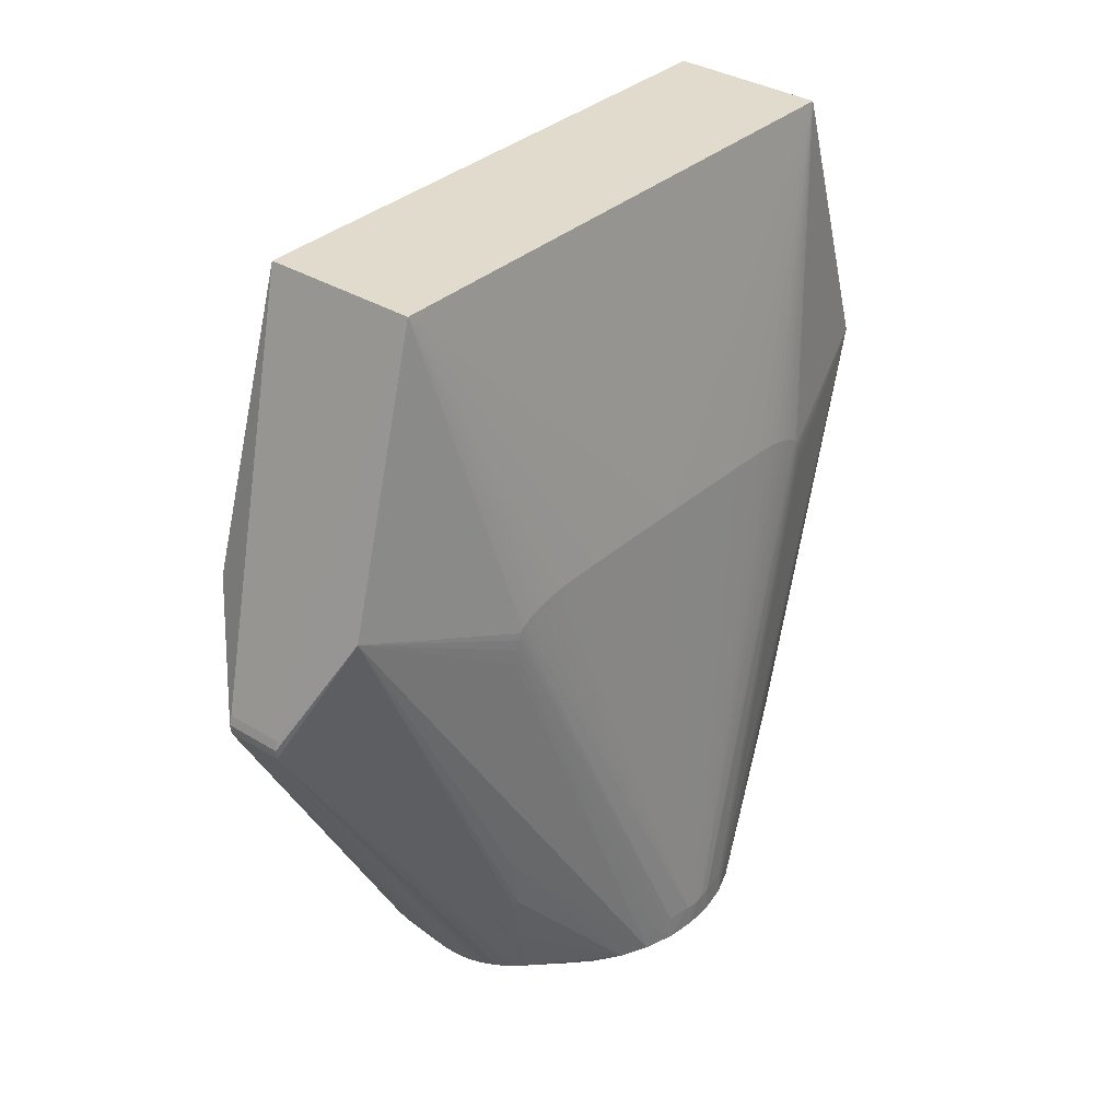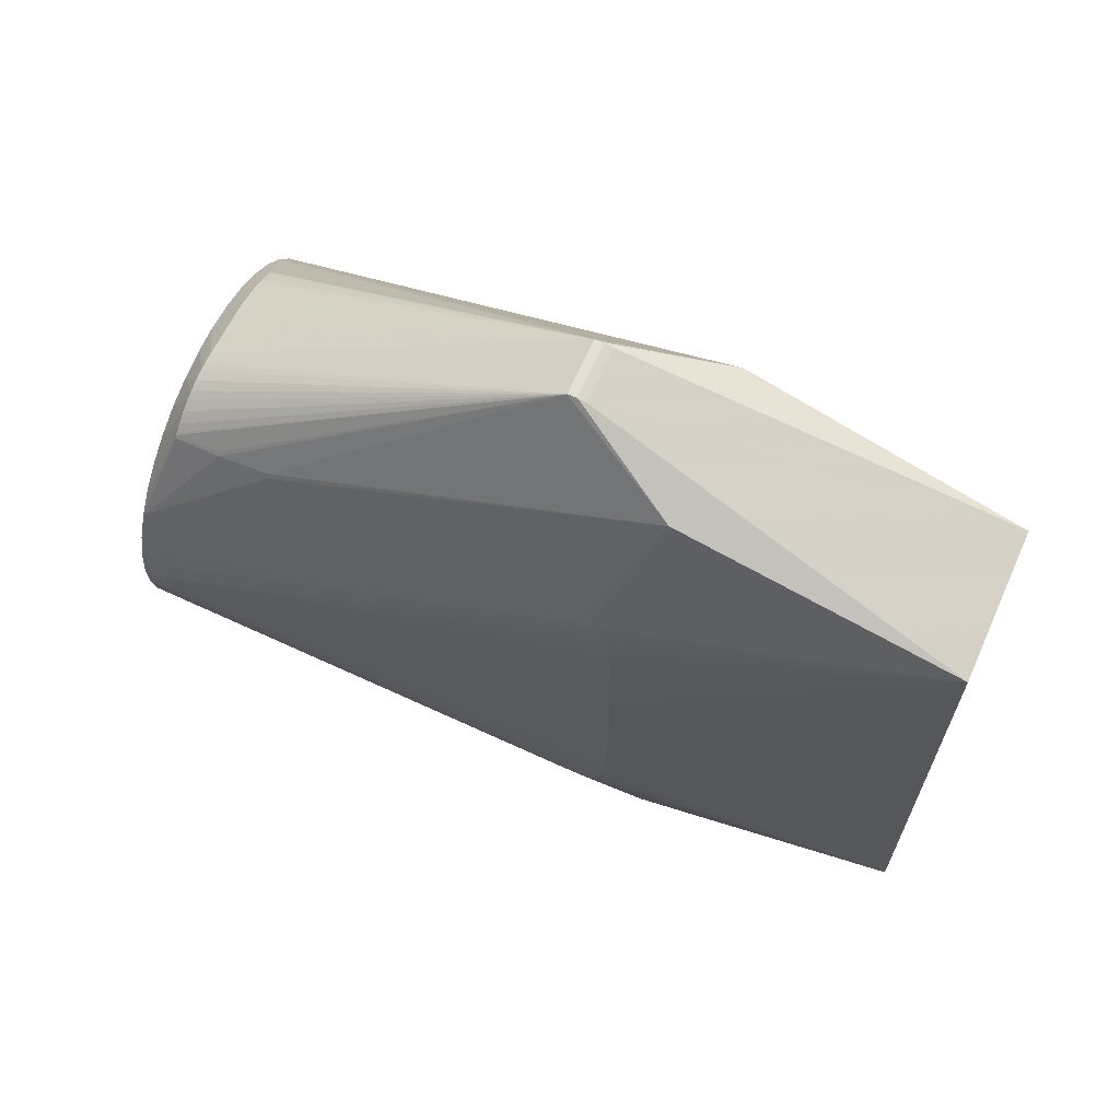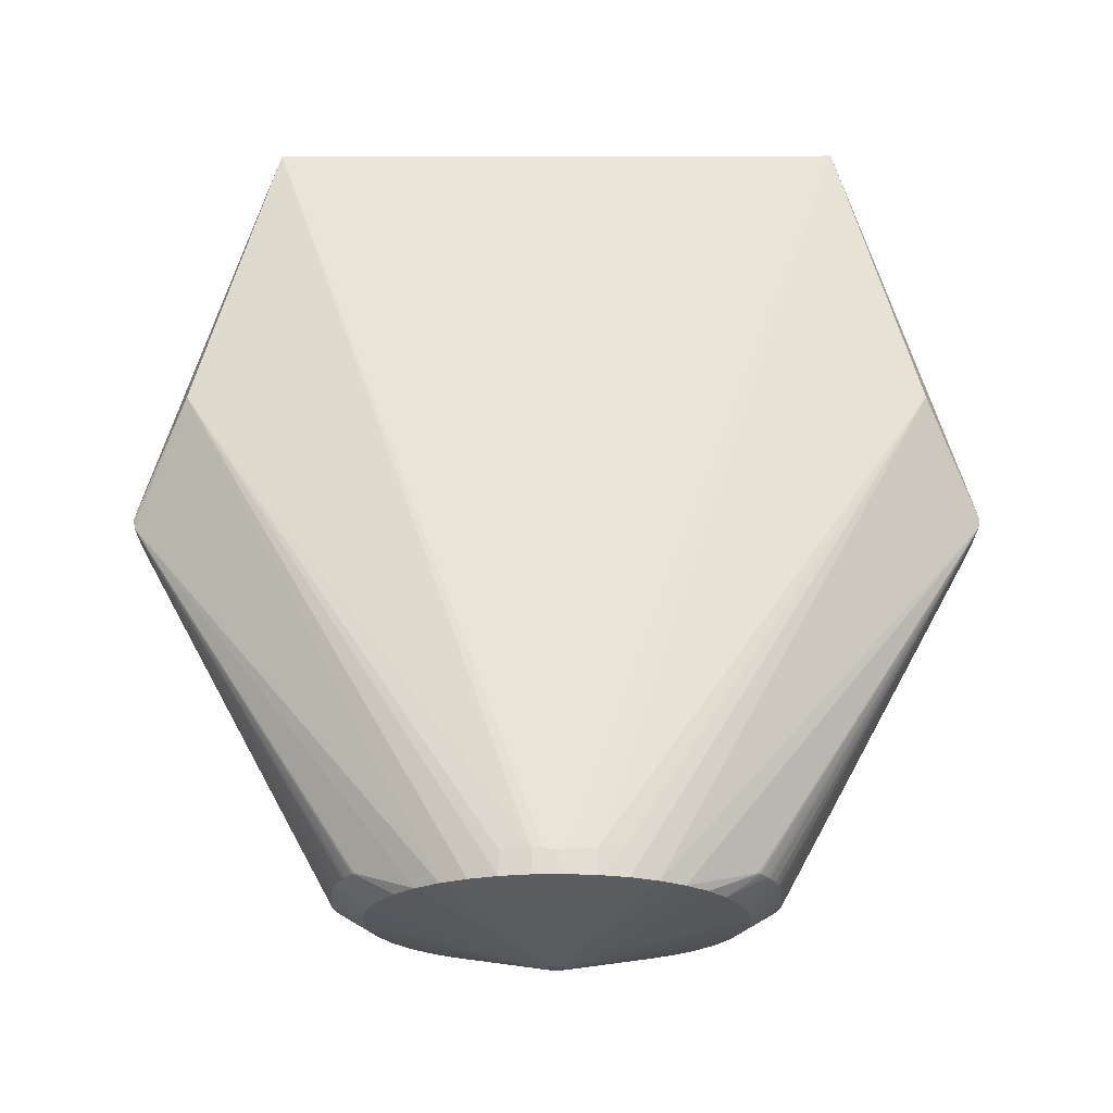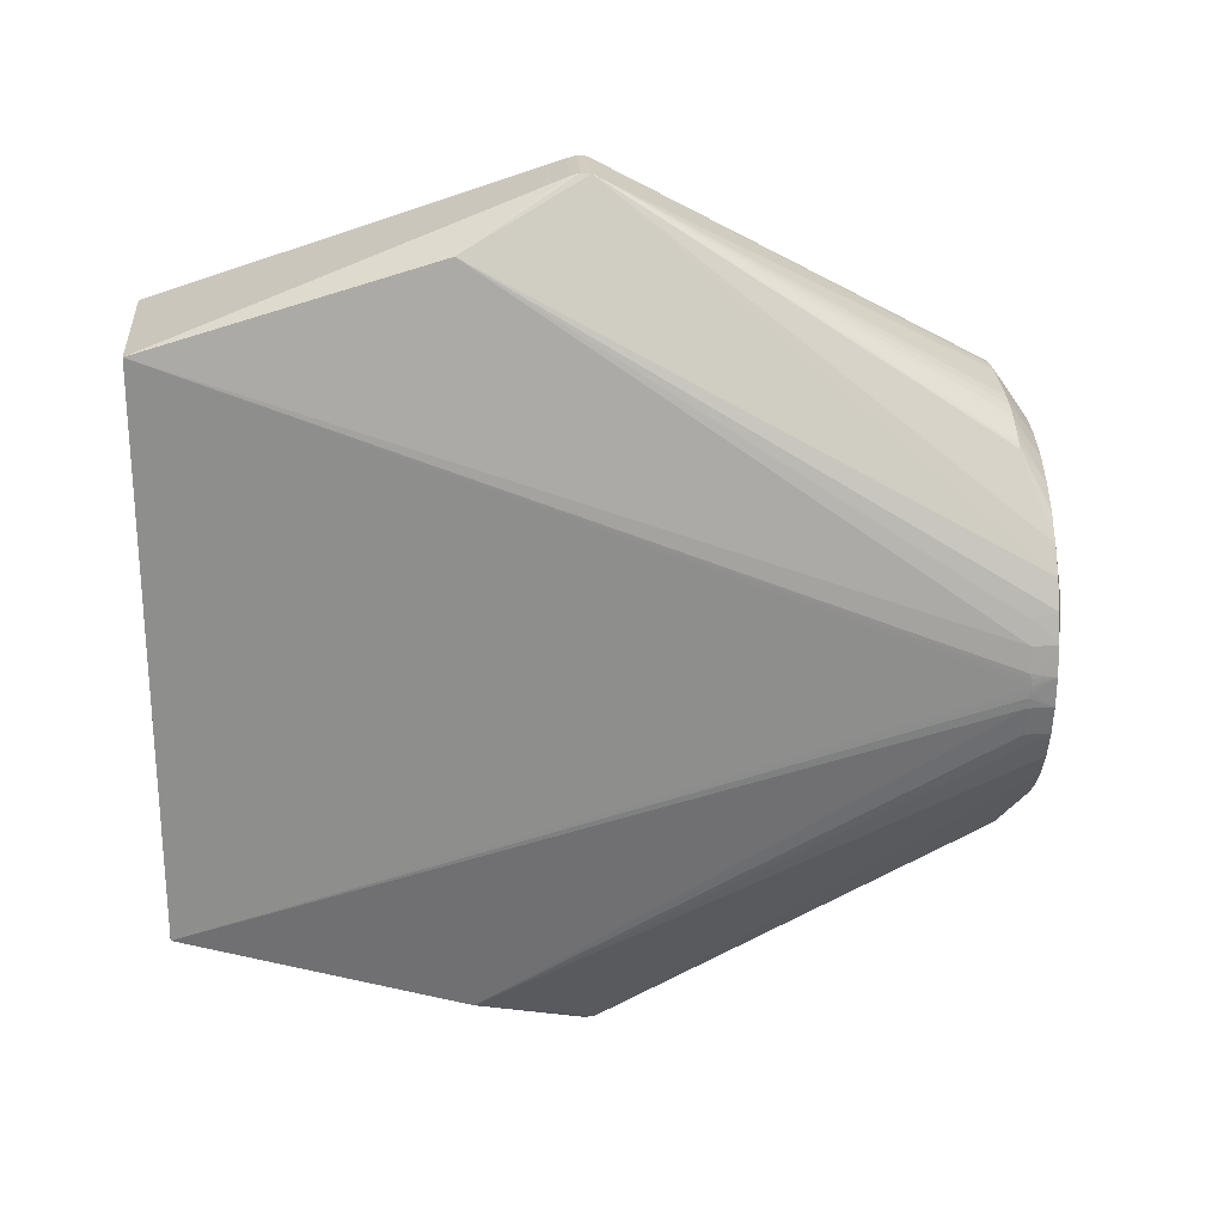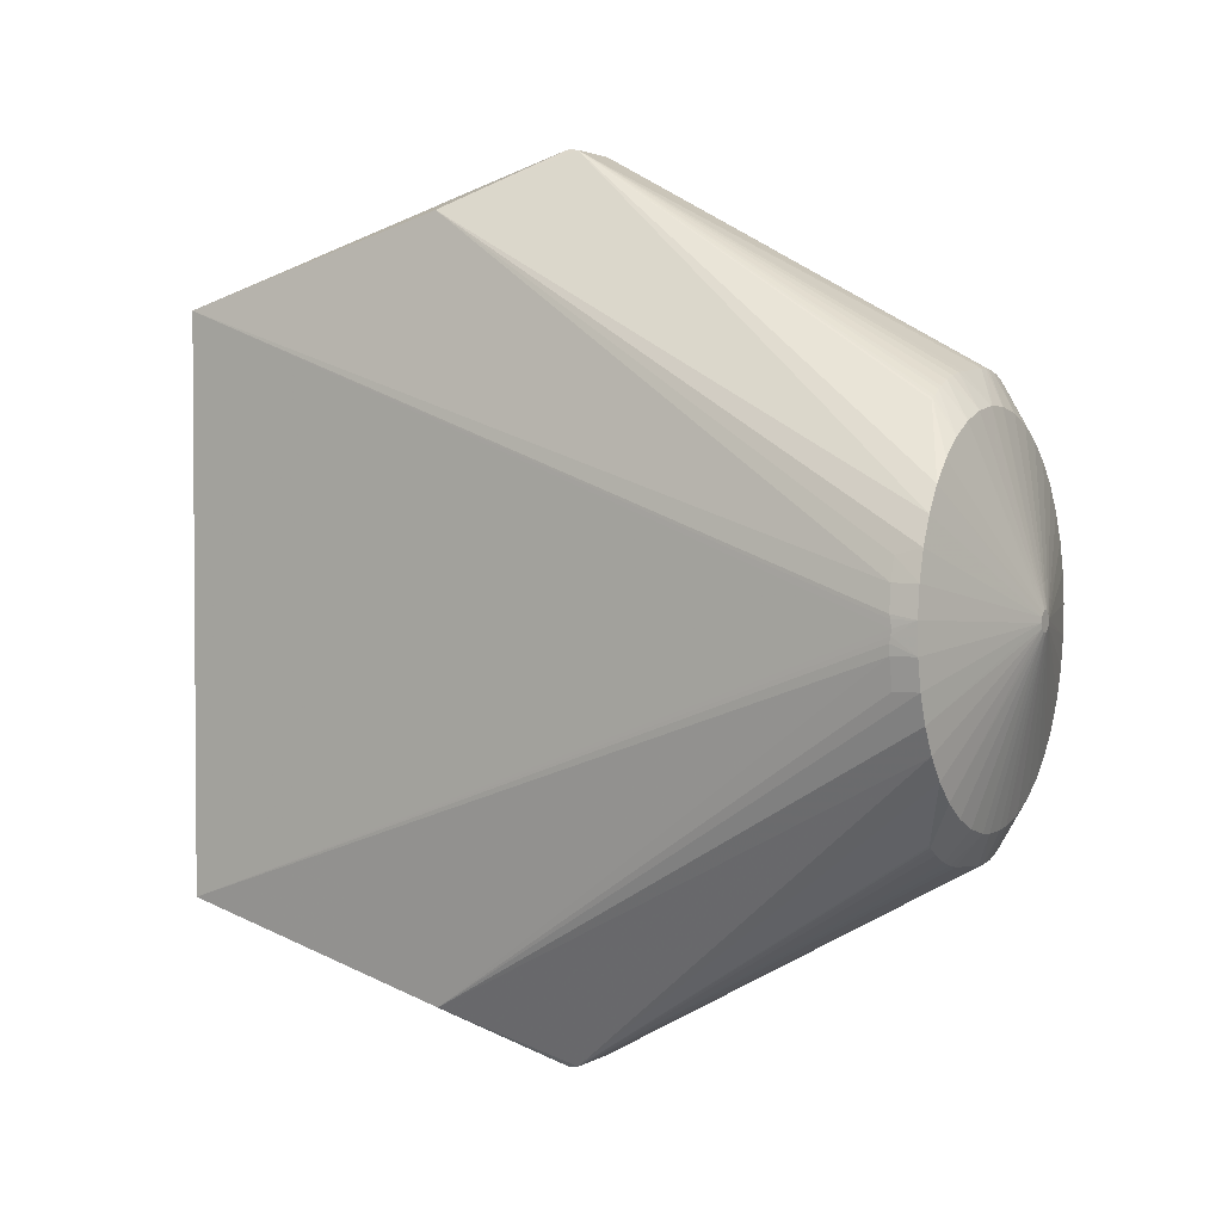
<metadata>
{"format":"obj","ext":"obj","renderer":"f3d","projection":"perspective","resolution":1024,"background":"white","views":[{"elev":33.9,"azim":-140.1,"up":"+Z"},{"elev":66.1,"azim":-66.0,"up":"+Y"},{"elev":-22.0,"azim":90.1,"up":"+Z"},{"elev":24.6,"azim":85.5,"up":"+Y"},{"elev":2.5,"azim":118.1,"up":"+Y"}]}
</metadata>
<code>
v 0.03742 -0.002429 0.005
v 0.0375 0 0.0046
v 0.03748 -0.001229 0.004705
v 0.03747 0.00151 0.004758
v 0.03742 0.002429 0.005
v 0.03747 0.00151 -0
v 0.03674 0.007501 0.005
v 0.01018 0.04216 0.005
v 0.008801 0.04259 0.005
v 0.008974 0.03641 -0
v -0.03388 -0.01608 -0
v -0.02426 -0.04212 0.02645
v -0.02464 -0.04397 0.03753
v -0.03506 0.0133 -0
v -0.03674 0.007501 -0
v -0.0355 0.01208 0.005
v -0.02464 0.04397 0.03753
v -0.03415 0.01523 -0
v 0.03388 -0.01608 -0
v -0.006015 -0.03701 -0
v -0.01188 -0.03557 -0
v -0.0002586 -0.001983 -0.009
v 0.01188 -0.03557 -0
v 0.008801 -0.04259 0.005
v 0.006015 -0.03701 -0
v 0.002609 -0.03741 -0
v 0.003366 -0.04348 0.005
v 0.02705 -0.02598 -0
v 0.01869 -0.03788 0.005
v 0.02253 -0.02998 -0
v 0.03086 -0.0213 -0
v 0.0007677 -0.001847 -0.009
v 0.01743 -0.0332 -0
v -0.03248 0.01875 -0
v -0.02211 0.03804 0.005
v -0.02905 0.02372 -0
v -0.0147 0.0345 -0
v -0.0139 0.04343 0.005
v -0.008974 0.03641 -0
v 0.03723 -0.00452 -0
v -0.03086 -0.0213 -0
v -0.02705 -0.02598 -0
v -0.02167 -0.03859 0.005
v -0.0336 -0.01656 -0
v -0.02318 -0.0406 0.0153
v -0.02211 -0.03804 0.005
v -0.02256 -0.04137 0.01518
v -0.02487 0.02807 -0
v -0.02167 0.03859 0.005
v -0.0336 0.01638 -0
v -0.03742 0.002429 0.005
v -0.03674 0.007501 0.005
v -0.02708 0.04417 0.09331
v -0.03747 0.00151 0.004758
v -0.02785 0.02988 0.09945
v -0.0375 0 0.0046
v -0.02794 0.02305 0.09966
v -0.02718 -0.04361 0.09477
v -0.03723 -0.00452 0.005
v -0.03602 -0.01043 0.005
v 0.01163 -0.04171 0.005
v 0.01226 -0.04144 0.005
v 0.03602 -0.01043 0.005
v -0.002609 -0.03741 -0
v -0.008087 -0.04444 0.005
v -0.005472 -0.04439 0.005
v -0.0139 -0.04343 0.005
v -0.0157 -0.04272 0.005
v -0.01743 -0.0332 -0
v 0.01971 -0.03176 -0
v 0.03674 0.007501 -0
v 0.001983 -0.0002586 -0.009
v -0.008087 0.04444 0.005
v 0.002609 0.03741 -0
v -0.002609 0.03741 -0
v 0.008002 0.04275 0.005
v 0.005847 0.04319 0.005
v 0.03723 -0.00452 0.005
v -0.005472 0.04439 0.005
v -0.02189 -0.03832 0.005
v -0.03747 0.00151 -0
v -0.03748 -0.001231 0.004705
v -0.03723 -0.00452 -0
v -0.02795 -0.02142 0.09969
v -0.009387 -0.04436 0.005
v -0.01168 -0.04403 0.005
v -0.0199 0.04013 0.005
v -0.02134 0.0389 0.005
v -0.02189 0.03832 0.005
v -0.0157 0.04272 0.005
v -0.01784 0.04157 0.005
v -0.01899 0.04077 0.005
v -0.0237 0.04312 0.02633
v -0.0237 -0.04312 0.02633
v -0.02802 0.008352 0.0998
v -0.02791 0.025 0.0996
v -0.02803 -0.00505 0.09981
v -0.02803 -6.757e-05 0.09981
v 0.01018 -0.04216 0.005
v 0.008003 -0.04275 0.005
v 0.005847 -0.04319 0.005
v 0.005718 -0.0432 0.005
v -0.0199 -0.04013 0.005
v -0.02253 -0.02998 -0
v -0.01784 -0.04157 0.005
v 0.001588 -0.001216 -0.009
v -0.001847 -0.0007677 -0.009
v -0.003018 0.03738 -0
v 0.0002586 0.001983 -0.009
v -0.007893 0.04444 0.005
v 0.003365 0.04348 0.005
v 0.03602 -0.01043 -0
v 0.0355 0.01208 0.005
v 0.03506 0.0133 -0
v 0.01163 0.04171 0.005
v -0.009387 0.04436 0.005
v -0.01075 0.04416 0.005
v -0.02134 -0.0389 0.005
v -0.027 -0.02602 -0
v -0.03742 -0.002429 0.005
v -0.02787 -0.02909 0.09949
v -0.02782 -0.03134 0.09932
v -0.02787 -0.02877 0.0995
v -0.01631 0.04239 0.005
v -0.02426 0.04212 0.02645
v -0.02318 0.0406 0.0153
v -0.02662 -0.0452 0.08481
v -0.02665 -0.04516 0.08538
v -0.02678 0.04497 0.08814
v -0.02769 0.0362 0.09867
v -0.02746 0.04052 0.09716
v -0.02758 0.03849 0.09801
v -0.02803 6.757e-05 0.09981
v -0.02787 0.02877 0.09948
v -0.02799 -0.01422 0.09974
v -0.02761 -0.03804 0.09816
v -0.02749 -0.04008 0.09737
v -0.02724 -0.0431 0.09548
v -0.02734 -0.04202 0.0963
v -0.01631 -0.04239 0.005
v 0.01556 -0.03992 0.005
v 0.01738 -0.03883 0.005
v 0.01436 -0.04054 0.005
v 0.03248 0.01875 -0
v 0.02905 0.02372 -0
v -0.001216 -0.001588 -0.009
v -0.0007677 0.001847 -0.009
v 0.0147 0.0345 -0
v 0.01556 0.03992 0.005
v 0.01971 0.03187 -0
v 0.02004 0.03169 -0
v 0.01824 0.03827 0.005
v 0.02487 0.02807 -0
v 0.001847 0.0007677 -0.009
v 0.005717 0.04321 0.005
v 0.003018 0.03738 -0
v 0.01436 0.04054 0.005
v 0.01738 0.03883 0.005
v 0.01869 0.03788 0.005
v -0.02763 -0.03752 0.0983
v -0.02256 0.04137 0.01518
v -0.0271 -0.04409 0.09358
v -0.02681 -0.04493 0.08855
v -0.02697 -0.04456 0.09148
v -0.02779 -0.03305 0.0992
v -0.02778 0.0336 0.09913
v -0.02747 -0.04037 0.09721
v -0.02721 -0.04336 0.09512
v 0.01824 -0.03827 0.005
v -0.02004 0.03169 -0
v -0.001588 0.001216 -0.009
v 0.001216 0.001588 -0.009
v 0.0336 0.01638 -0
v 0.01425 0.04059 0.005
v 0.01826 0.03826 0.005
v -0.01168 0.04403 0.005
v -0.0278 -0.03238 0.09925
v -0.03602 -0.01043 -0
v -0.02716 -0.04371 0.09454
v -0.02771 -0.03565 0.09879
v -0.02695 0.04461 0.09119
v -0.0278 0.03238 0.09924
v -0.001983 0.0002586 -0.009
v -0.02692 -0.04466 0.09066
v -0.02708 -0.04416 0.09327
v -0.02775 -0.03448 0.09897
v -0.02732 0.04235 0.09607
v -0.02724 0.04317 0.0954
v -0.02721 0.04336 0.09512
v -0.02726 0.04289 0.09564
v -0.02716 0.04372 0.09454
v -0.02737 0.04168 0.09647
v -0.02729 0.04257 0.0959
v -0.02717 0.0437 0.09461
v 0.0059 0.0853 0.07879
v 0.0059 0.08646 0.08244
v 0.0059 0.08592 0.08431
v 0.0059 0.08625 0.0805
v -0.0059 0.08592 0.08431
v -0.0059 0.08646 0.08244
v -0.0059 0.08625 0.0805
v -0.0059 0.0853 0.07879
v -0.016 0.05847 0.1621
v 0.016 0.05847 0.1621
v -0.017 0.07531 0.1048
v 0.017 0.07531 0.1048
v 0.0059 -0.08646 0.08244
v -0.0059 -0.08592 0.08431
v -0.0059 -0.08646 0.08244
v 0.0059 -0.08592 0.08431
v 0.0059 -0.08625 0.0805
v -0.0059 -0.08625 0.0805
v -0.0059 -0.0853 0.07879
v 0.0059 -0.0853 0.07879
v -0.016 -0.05847 0.1621
v 0.016 -0.05847 0.1621
v -0.017 -0.07531 0.1048
v 0.017 -0.07531 0.1048
f 204 216 2
f 213 212 65
f 207 218 210
f 210 218 216
f 211 218 207
f 211 31 218
f 2 216 3
f 216 218 78
f 218 31 19
f 204 206 197
f 83 81 183
f 28 211 29
f 31 211 28
f 1 3 216
f 216 78 1
f 40 3 1
f 1 78 40
f 218 19 112
f 106 19 31
f 31 28 106
f 203 55 134
f 196 206 198
f 196 197 206
f 203 189 188
f 105 104 69
f 212 45 47
f 46 45 41
f 46 47 45
f 107 178 83
f 83 183 107
f 161 201 49
f 205 203 199
f 205 14 129
f 52 188 189
f 30 28 29
f 30 142 70
f 30 106 28
f 63 78 218
f 218 112 63
f 72 112 19
f 19 106 72
f 40 112 72
f 32 30 70
f 106 30 32
f 22 20 21
f 21 68 69
f 20 86 21
f 132 130 203
f 130 132 51
f 187 52 51
f 187 203 190
f 203 188 190
f 188 52 190
f 215 98 97
f 97 98 56
f 123 121 215
f 215 84 123
f 136 137 215
f 60 58 59
f 178 162 60
f 65 212 85
f 212 86 85
f 85 86 20
f 212 68 67
f 67 86 212
f 68 21 67
f 67 21 86
f 212 118 103
f 103 105 212
f 118 104 103
f 104 105 103
f 140 68 212
f 212 105 140
f 69 68 140
f 140 105 69
f 41 42 43
f 43 42 118
f 43 118 212
f 212 47 43
f 94 45 212
f 178 107 11
f 45 94 11
f 146 42 41
f 41 107 146
f 69 104 146
f 22 21 146
f 146 21 69
f 200 201 205
f 205 199 200
f 15 183 81
f 15 14 183
f 81 51 15
f 15 51 52
f 214 143 211
f 214 99 61
f 24 99 214
f 214 100 24
f 101 100 214
f 214 102 101
f 27 102 214
f 214 66 27
f 65 66 214
f 214 213 65
f 70 142 33
f 33 32 70
f 169 30 29
f 142 30 169
f 29 211 169
f 211 142 169
f 101 102 25
f 25 102 27
f 25 100 101
f 24 100 25
f 22 32 25
f 4 204 2
f 4 5 204
f 7 206 204
f 204 5 7
f 153 152 175
f 175 159 153
f 175 152 198
f 198 159 175
f 149 157 198
f 40 72 6
f 5 4 6
f 6 4 2
f 2 3 6
f 6 3 40
f 145 159 198
f 153 159 145
f 203 57 95
f 95 57 56
f 203 134 96
f 96 57 203
f 55 51 54
f 54 134 55
f 54 81 56
f 54 51 81
f 54 96 134
f 56 57 54
f 57 96 54
f 130 51 166
f 203 130 166
f 131 51 132
f 131 132 203
f 193 52 187
f 187 190 193
f 193 190 52
f 135 84 215
f 215 97 135
f 56 84 135
f 135 97 56
f 215 180 160
f 160 136 215
f 215 121 122
f 186 180 215
f 215 165 186
f 215 137 167
f 137 59 167
f 168 58 215
f 215 138 168
f 59 58 168
f 168 138 59
f 58 60 179
f 179 60 162
f 80 46 41
f 41 43 80
f 47 46 80
f 80 43 47
f 44 107 41
f 44 11 107
f 41 45 44
f 45 11 44
f 13 11 12
f 12 11 94
f 178 11 217
f 217 11 13
f 217 94 212
f 217 179 162
f 212 209 217
f 13 12 217
f 217 12 94
f 217 208 215
f 217 209 208
f 215 58 217
f 58 179 217
f 119 146 104
f 42 146 119
f 119 104 118
f 118 42 119
f 157 149 148
f 201 161 126
f 17 14 205
f 17 18 14
f 198 157 195
f 116 75 108
f 14 15 16
f 194 52 189
f 194 191 52
f 205 191 194
f 194 203 205
f 194 189 203
f 53 15 52
f 52 191 53
f 53 191 205
f 143 214 62
f 62 214 61
f 62 33 143
f 61 33 62
f 143 33 141
f 141 33 142
f 211 143 141
f 141 142 211
f 32 33 23
f 23 25 32
f 23 33 61
f 61 99 23
f 23 99 24
f 24 25 23
f 27 66 26
f 26 25 27
f 26 66 65
f 22 25 26
f 113 114 206
f 206 7 113
f 71 6 72
f 114 113 71
f 71 113 7
f 71 7 5
f 5 6 71
f 198 206 144
f 144 145 198
f 203 95 133
f 56 98 133
f 133 95 56
f 182 51 55
f 182 166 51
f 182 55 203
f 203 166 182
f 187 51 192
f 51 131 192
f 192 203 187
f 192 131 203
f 177 165 215
f 215 122 177
f 120 186 165
f 165 177 120
f 180 186 120
f 120 177 122
f 120 122 121
f 83 59 120
f 120 160 180
f 136 160 120
f 120 59 137
f 137 136 120
f 59 138 139
f 139 167 59
f 139 138 215
f 215 167 139
f 151 152 153
f 108 75 109
f 157 148 174
f 174 148 115
f 174 195 157
f 115 195 174
f 9 195 8
f 8 195 115
f 34 126 35
f 35 126 161
f 49 48 36
f 34 35 36
f 50 17 34
f 18 17 50
f 34 17 125
f 125 17 205
f 76 195 9
f 155 195 77
f 195 76 77
f 79 195 111
f 111 195 155
f 170 48 87
f 201 38 90
f 38 37 90
f 90 37 170
f 201 202 73
f 73 116 201
f 202 195 73
f 75 116 73
f 176 38 201
f 181 16 15
f 15 53 181
f 181 129 14
f 14 16 181
f 205 129 181
f 181 53 205
f 64 26 65
f 65 85 64
f 64 85 20
f 64 20 22
f 22 26 64
f 206 114 173
f 173 144 206
f 145 144 154
f 144 173 154
f 154 173 114
f 114 71 154
f 154 71 72
f 82 120 121
f 121 123 82
f 56 81 82
f 82 84 56
f 82 123 84
f 82 81 83
f 83 120 82
f 178 217 127
f 152 151 158
f 158 151 149
f 198 152 158
f 158 149 198
f 148 109 10
f 10 77 76
f 10 76 9
f 9 8 10
f 115 148 10
f 10 8 115
f 150 148 149
f 149 151 150
f 108 109 147
f 170 37 147
f 147 48 170
f 49 36 89
f 89 36 35
f 89 161 49
f 89 35 161
f 93 126 34
f 34 125 93
f 201 126 93
f 205 201 93
f 93 125 205
f 49 201 88
f 201 87 88
f 88 48 49
f 88 87 48
f 201 91 92
f 92 87 201
f 92 91 170
f 170 87 92
f 124 91 201
f 201 90 124
f 170 91 124
f 124 90 170
f 110 195 79
f 110 73 195
f 201 116 117
f 117 176 201
f 117 116 108
f 108 176 117
f 39 37 38
f 38 176 39
f 39 176 108
f 108 147 39
f 39 147 37
f 153 145 172
f 145 154 172
f 172 151 153
f 172 150 151
f 172 109 148
f 148 150 172
f 217 163 128
f 128 127 217
f 128 163 178
f 178 127 128
f 185 217 162
f 185 164 217
f 185 162 178
f 178 164 185
f 184 163 217
f 217 164 184
f 178 163 184
f 184 164 178
f 156 10 109
f 79 111 156
f 156 111 155
f 155 77 156
f 77 10 156
f 34 36 171
f 171 36 48
f 48 147 171
f 171 50 34
f 18 50 171
f 183 14 171
f 14 18 171
f 74 109 75
f 74 156 109
f 75 73 74
f 73 110 74
f 74 110 79
f 79 156 74
f 203 215 216
f 216 204 203
f 216 215 210
f 215 208 210
f 212 211 209
f 209 211 207
f 209 210 208
f 207 210 209
f 199 203 204
f 204 197 199
f 63 112 40
f 40 78 63
f 60 59 83
f 83 178 60
f 200 196 198
f 198 201 200
f 200 199 197
f 197 196 200
f 214 211 212
f 212 213 214
f 195 201 198
f 195 202 201
f 215 203 133
f 133 98 215
f 171 32 22
f 22 146 171
f 171 107 183
f 171 72 106
f 106 32 171
f 171 146 107
f 171 154 72
f 109 172 171
f 171 147 109
f 171 172 154

</code>
